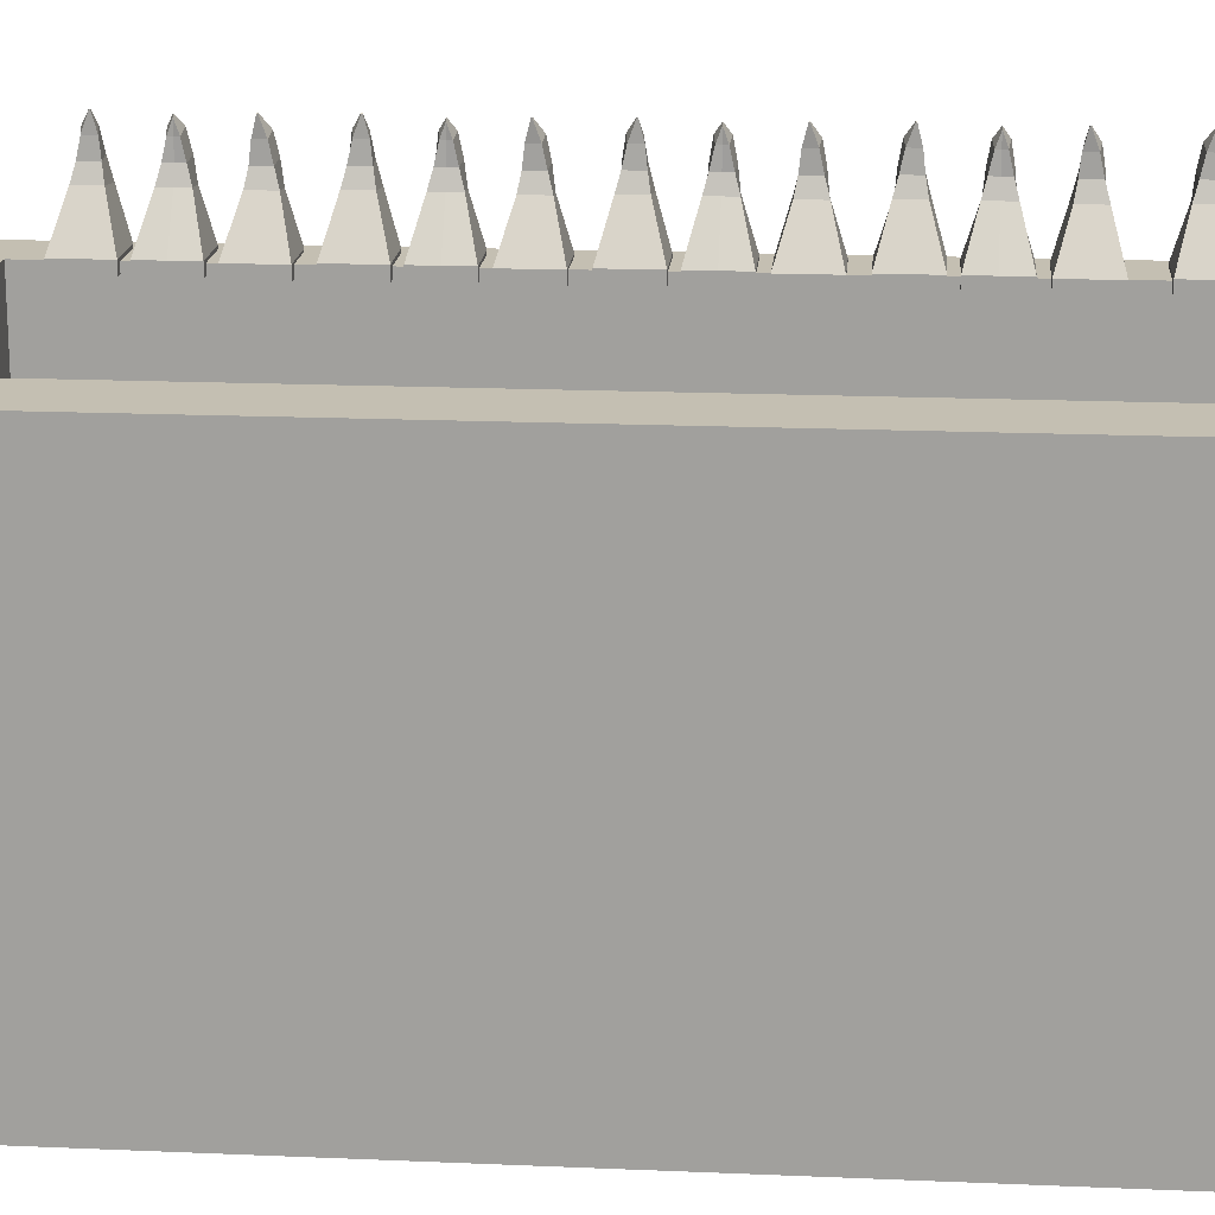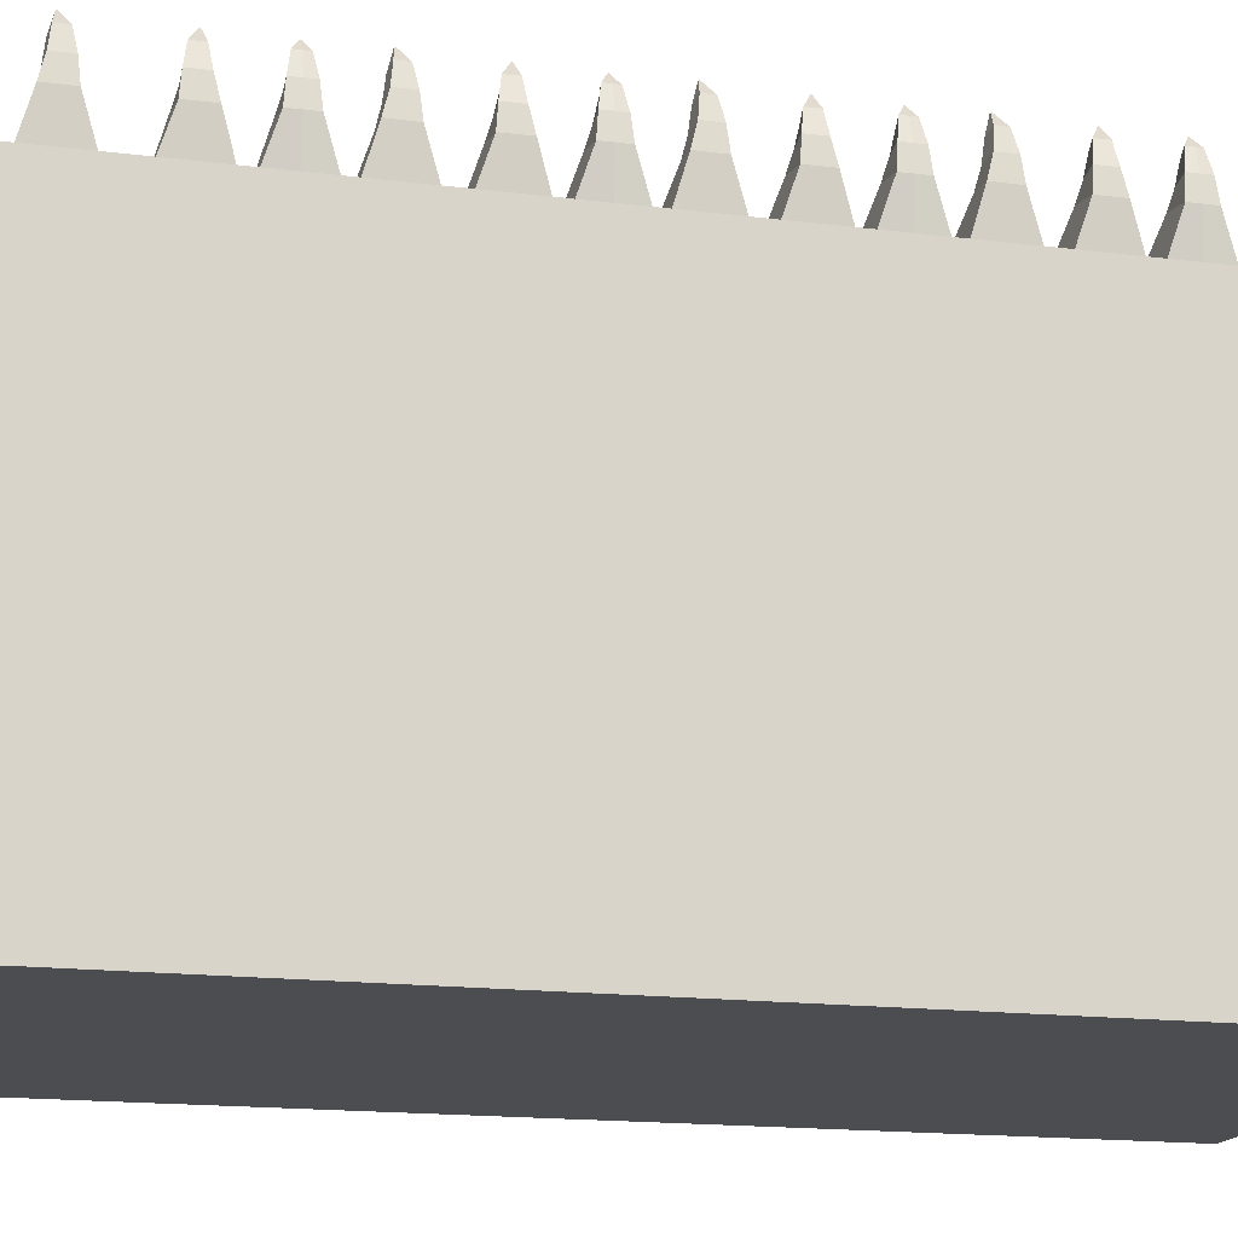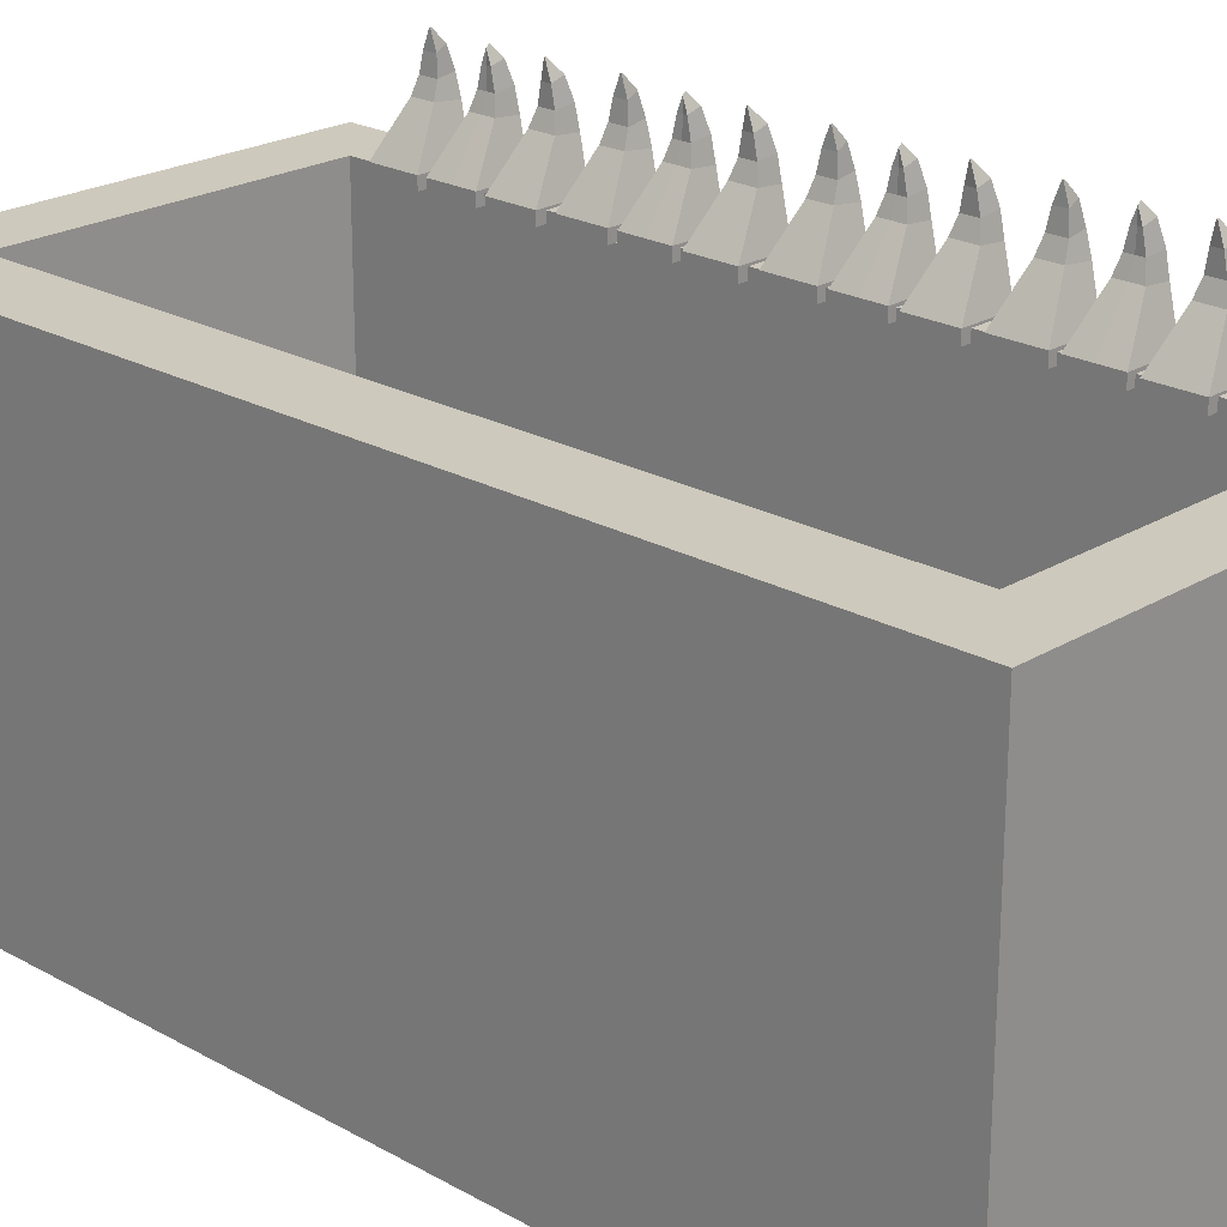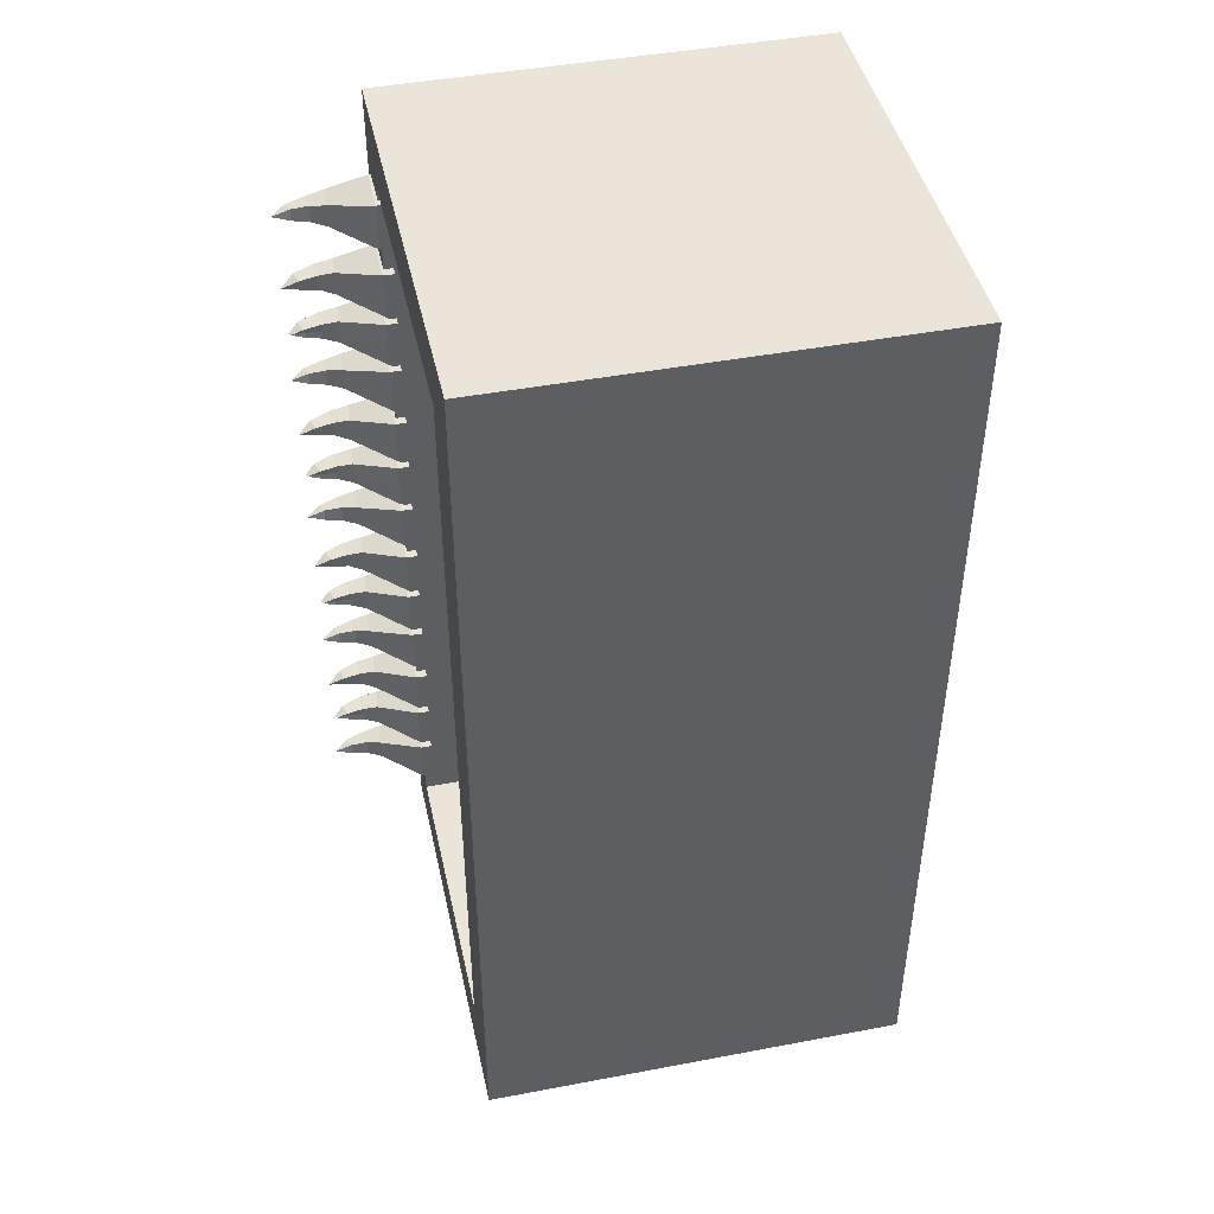
<metadata>
{"format":"obj","ext":"obj","renderer":"f3d","projection":"perspective","resolution":1024,"background":"white","views":[{"elev":17.6,"azim":-85.1,"up":"+Y"},{"elev":-15.8,"azim":75.1,"up":"+Y"},{"elev":22.6,"azim":-46.2,"up":"+Y"},{"elev":44.6,"azim":-102.4,"up":"+Z"}]}
</metadata>
<code>
o Cube
v 0.6399 0.9157 -1.291
v 0.8646 -0.7553 -1.534
v 0.6399 0.9157 1.771
v 0.8646 -0.7553 2.015
v -0.5334 0.9157 -1.291
v -0.8064 -0.7553 -1.534
v -0.5334 0.9157 1.771
v -0.8064 -0.7553 2.015
v 0.8646 0.9157 2.015
v -0.8064 0.9157 2.015
v 0.8646 0.9157 -1.534
v -0.8064 0.9157 -1.534
v 0.6399 -0.6581 -1.291
v 0.6399 -0.6581 1.771
v -0.5334 -0.6581 -1.291
v -0.5334 -0.6581 1.771
f 4 9 10 8
f 8 10 12 6
f 6 2 4 8
f 2 11 9 4
f 6 12 11 2
f 3 7 10 9
f 1 3 9 11
f 7 5 12 10
f 5 1 11 12
f 1 5 15 13
f 3 1 13 14
f 5 7 16 15
f 7 3 14 16
f 14 13 15 16
o Cube.001
v 0.6096 0.9261 -1.004
v 0.7165 1.087 -1.051
v 0.6096 0.9261 -1.184
v 0.7204 1.084 -1.141
v 0.7986 0.9261 -1.004
v 0.81 1.077 -1.047
v 0.7986 0.9261 -1.184
v 0.8139 1.075 -1.137
v 0.7406 1.14 -1.061
v 0.7367 1.142 -1.125
v 0.8034 1.151 -1.129
v 0.8073 1.149 -1.065
v 0.7455 1.205 -1.069
v 0.7382 1.207 -1.111
v 0.7799 1.224 -1.117
v 0.7872 1.222 -1.075
v 0.7406 1.269 -1.085
v 0.7399 1.269 -1.088
v 0.7436 1.27 -1.089
v 0.7443 1.27 -1.085
v 0.6096 0.883 -1.184
v 0.6096 0.883 -1.004
v 0.7986 0.883 -1.184
v 0.7986 0.883 -1.004
v 0.6096 0.9261 -0.9716
v 0.7204 1.084 -0.9286
v 0.7986 0.9261 -0.9716
v 0.8139 1.075 -0.9243
v 0.7367 1.142 -0.9132
v 0.8034 1.151 -0.917
v 0.7382 1.207 -0.8987
v 0.7799 1.224 -0.9051
v 0.6096 0.883 -0.9716
v 0.7986 0.883 -0.9716
v 0.6096 0.9261 -0.7918
v 0.7204 1.084 -0.8348
v 0.7986 0.9261 -0.7918
v 0.8139 1.075 -0.8392
v 0.7367 1.142 -0.8503
v 0.8034 1.151 -0.8465
v 0.7382 1.207 -0.8647
v 0.7799 1.224 -0.8584
v 0.6096 0.883 -0.7918
v 0.7986 0.883 -0.7918
v 0.6096 0.9261 -0.8817
v 0.7184 1.085 -0.8817
v 0.7986 0.9261 -0.8817
v 0.8121 1.076 -0.8817
v 0.7386 1.141 -0.8817
v 0.8055 1.15 -0.8817
v 0.7411 1.207 -0.8817
v 0.7839 1.222 -0.8817
v 0.7502 1.262 -0.8817
v 0.7395 1.253 -0.8817
v 0.6096 0.883 -0.8817
v 0.7986 0.883 -0.8817
v 0.605 0.9228 -0.7554
v 0.7119 1.083 -0.708
v 0.605 0.9228 -0.5756
v 0.7158 1.081 -0.6186
v 0.794 0.9228 -0.7554
v 0.8054 1.074 -0.7124
v 0.794 0.9228 -0.5756
v 0.8093 1.071 -0.623
v 0.736 1.137 -0.6981
v 0.7321 1.139 -0.6341
v 0.7987 1.148 -0.6303
v 0.8027 1.146 -0.6943
v 0.7409 1.202 -0.6909
v 0.7336 1.204 -0.6485
v 0.7753 1.22 -0.6421
v 0.7826 1.218 -0.6845
v 0.7359 1.266 -0.675
v 0.7353 1.266 -0.6712
v 0.739 1.267 -0.6707
v 0.7396 1.267 -0.6744
v 0.605 0.8797 -0.5756
v 0.605 0.8797 -0.7554
v 0.794 0.8797 -0.5756
v 0.794 0.8797 -0.7554
v 0.6096 0.9261 -0.335
v 0.7165 1.087 -0.3823
v 0.6096 0.9261 -0.5148
v 0.7204 1.084 -0.4718
v 0.7986 0.9261 -0.335
v 0.81 1.077 -0.378
v 0.7986 0.9261 -0.5148
v 0.8139 1.075 -0.4674
v 0.7406 1.14 -0.3923
v 0.7367 1.142 -0.4563
v 0.8034 1.151 -0.4601
v 0.8073 1.149 -0.3961
v 0.7455 1.205 -0.3995
v 0.7382 1.207 -0.4419
v 0.7799 1.224 -0.4483
v 0.7872 1.222 -0.4059
v 0.7406 1.269 -0.4154
v 0.7399 1.269 -0.4191
v 0.7436 1.27 -0.4197
v 0.7443 1.27 -0.416
v 0.6096 0.883 -0.5148
v 0.6096 0.883 -0.335
v 0.7986 0.883 -0.5148
v 0.7986 0.883 -0.335
v 0.6096 0.9261 -0.3025
v 0.7204 1.084 -0.2595
v 0.7986 0.9261 -0.3025
v 0.8139 1.075 -0.2551
v 0.7367 1.142 -0.244
v 0.8034 1.151 -0.2479
v 0.7382 1.207 -0.2296
v 0.7799 1.224 -0.236
v 0.6096 0.883 -0.3025
v 0.7986 0.883 -0.3025
v 0.6096 0.9261 -0.1227
v 0.7204 1.084 -0.1657
v 0.7986 0.9261 -0.1227
v 0.8139 1.075 -0.1701
v 0.7367 1.142 -0.1812
v 0.8034 1.151 -0.1773
v 0.7382 1.207 -0.1956
v 0.7799 1.224 -0.1892
v 0.6096 0.883 -0.1227
v 0.7986 0.883 -0.1227
v 0.6096 0.9261 -0.2126
v 0.7184 1.085 -0.2126
v 0.7986 0.9261 -0.2126
v 0.8121 1.076 -0.2126
v 0.7386 1.141 -0.2126
v 0.8055 1.15 -0.2126
v 0.7411 1.207 -0.2126
v 0.7839 1.222 -0.2126
v 0.7502 1.262 -0.2126
v 0.7395 1.253 -0.2126
v 0.6096 0.883 -0.2126
v 0.7986 0.883 -0.2126
v 0.605 0.9228 -0.08628
v 0.7119 1.083 -0.0389
v 0.605 0.9228 0.09353
v 0.7158 1.081 0.05052
v 0.794 0.9228 -0.08628
v 0.8054 1.074 -0.04326
v 0.794 0.9228 0.09353
v 0.8093 1.071 0.04616
v 0.736 1.137 -0.02897
v 0.7321 1.139 0.03504
v 0.7987 1.148 0.03888
v 0.8027 1.146 -0.02513
v 0.7409 1.202 -0.02177
v 0.7336 1.204 0.02063
v 0.7753 1.22 0.02701
v 0.7826 1.218 -0.01538
v 0.7359 1.266 -0.005845
v 0.7353 1.266 -0.002097
v 0.739 1.267 -0.001532
v 0.7396 1.267 -0.005281
v 0.605 0.8797 0.09353
v 0.605 0.8797 -0.08628
v 0.794 0.8797 0.09353
v 0.794 0.8797 -0.08628
v 0.6096 0.9261 0.3342
v 0.7165 1.087 0.2868
v 0.6096 0.9261 0.1544
v 0.7204 1.084 0.1974
v 0.7986 0.9261 0.3342
v 0.81 1.077 0.2912
v 0.7986 0.9261 0.1544
v 0.8139 1.075 0.2017
v 0.7406 1.14 0.2769
v 0.7367 1.142 0.2129
v 0.8034 1.151 0.209
v 0.8073 1.149 0.273
v 0.7455 1.205 0.2697
v 0.7382 1.207 0.2273
v 0.7799 1.224 0.2209
v 0.7872 1.222 0.2633
v 0.7406 1.269 0.2537
v 0.7399 1.269 0.25
v 0.7436 1.27 0.2494
v 0.7443 1.27 0.2532
v 0.6096 0.883 0.1544
v 0.6096 0.883 0.3342
v 0.7986 0.883 0.1544
v 0.7986 0.883 0.3342
v 0.6096 0.9261 0.3666
v 0.7204 1.084 0.4096
v 0.7986 0.9261 0.3666
v 0.8139 1.075 0.414
v 0.7367 1.142 0.4251
v 0.8034 1.151 0.4213
v 0.7382 1.207 0.4395
v 0.7799 1.224 0.4332
v 0.6096 0.883 0.3666
v 0.7986 0.883 0.3666
v 0.6096 0.9261 0.5464
v 0.7204 1.084 0.5034
v 0.7986 0.9261 0.5464
v 0.8139 1.075 0.4991
v 0.7367 1.142 0.488
v 0.8034 1.151 0.4918
v 0.7382 1.207 0.4735
v 0.7799 1.224 0.4799
v 0.6096 0.883 0.5464
v 0.7986 0.883 0.5464
v 0.6096 0.9261 0.4565
v 0.7184 1.085 0.4565
v 0.7986 0.9261 0.4565
v 0.8121 1.076 0.4565
v 0.7386 1.141 0.4565
v 0.8055 1.15 0.4565
v 0.7411 1.207 0.4565
v 0.7839 1.222 0.4565
v 0.7502 1.262 0.4565
v 0.7395 1.253 0.4565
v 0.6096 0.883 0.4565
v 0.7986 0.883 0.4565
v 0.605 0.9228 0.5829
v 0.7119 1.083 0.6302
v 0.605 0.9228 0.7627
v 0.7158 1.081 0.7197
v 0.794 0.9228 0.5829
v 0.8054 1.074 0.6259
v 0.794 0.9228 0.7627
v 0.8093 1.071 0.7153
v 0.736 1.137 0.6402
v 0.7321 1.139 0.7042
v 0.7987 1.148 0.708
v 0.8027 1.146 0.644
v 0.7409 1.202 0.6474
v 0.7336 1.204 0.6898
v 0.7753 1.22 0.6962
v 0.7826 1.218 0.6538
v 0.7359 1.266 0.6633
v 0.7353 1.266 0.667
v 0.739 1.267 0.6676
v 0.7396 1.267 0.6639
v 0.605 0.8797 0.7627
v 0.605 0.8797 0.5829
v 0.794 0.8797 0.7627
v 0.794 0.8797 0.5829
v 0.6096 0.9261 1.036
v 0.7204 1.084 1.079
v 0.7986 0.9261 1.036
v 0.8139 1.075 1.083
v 0.7367 1.142 1.094
v 0.8034 1.151 1.09
v 0.7382 1.207 1.109
v 0.7799 1.224 1.102
v 0.6096 0.883 1.036
v 0.7986 0.883 1.036
v 0.6096 0.9261 1.216
v 0.7204 1.084 1.173
v 0.7986 0.9261 1.216
v 0.8139 1.075 1.168
v 0.7367 1.142 1.157
v 0.8034 1.151 1.161
v 0.7382 1.207 1.143
v 0.7799 1.224 1.149
v 0.6096 0.883 1.216
v 0.7986 0.883 1.216
v 0.6096 0.9261 1.126
v 0.7184 1.085 1.126
v 0.7986 0.9261 1.126
v 0.8121 1.076 1.126
v 0.7386 1.141 1.126
v 0.8055 1.15 1.126
v 0.7411 1.207 1.126
v 0.7839 1.222 1.126
v 0.7502 1.262 1.126
v 0.7395 1.253 1.126
v 0.6096 0.883 1.126
v 0.7986 0.883 1.126
v 0.605 0.9228 1.252
v 0.7119 1.083 1.299
v 0.605 0.9228 1.432
v 0.7158 1.081 1.389
v 0.794 0.9228 1.252
v 0.8054 1.074 1.295
v 0.794 0.9228 1.432
v 0.8093 1.071 1.384
v 0.736 1.137 1.309
v 0.7321 1.139 1.373
v 0.7987 1.148 1.377
v 0.8027 1.146 1.313
v 0.7409 1.202 1.317
v 0.7336 1.204 1.359
v 0.7753 1.22 1.365
v 0.7826 1.218 1.323
v 0.7359 1.266 1.332
v 0.7353 1.266 1.336
v 0.739 1.267 1.337
v 0.7396 1.267 1.333
v 0.605 0.8797 1.432
v 0.605 0.8797 1.252
v 0.794 0.8797 1.432
v 0.794 0.8797 1.252
f 17 18 20 19
f 19 20 24 23
f 23 24 22 21
f 21 22 18 17
f 19 23 39 37
f 20 18 25 26
f 25 28 32 29
f 18 22 28 25
f 24 20 26 27
f 22 24 27 28
f 32 31 35 36
f 27 26 30 31
f 28 27 31 32
f 26 25 29 30
f 35 34 33 36
f 30 29 33 34
f 29 32 36 33
f 31 30 34 35
f 37 39 40 38
f 17 19 37 38
f 23 21 40 39
f 21 17 38 40
f 61 62 42 41
f 41 42 44 43
f 41 43 50 49
f 44 42 45 46
f 64 44 46 66
f 68 48 69
f 46 45 47 48
f 66 46 48 68
f 61 41 49 71
f 49 50 72 71
f 48 47 70 69
f 47 67 70
f 45 65 67 47
f 43 44 64 63
f 43 63 72 50
f 42 62 65 45
f 61 51 52 62
f 51 53 54 52
f 51 59 60 53
f 54 56 55 52
f 64 66 56 54
f 68 69 58
f 56 58 57 55
f 66 68 58 56
f 61 71 59 51
f 59 71 72 60
f 58 69 70 57
f 57 70 67
f 55 57 67 65
f 53 63 64 54
f 53 60 72 63
f 52 55 65 62
f 73 75 76 74
f 75 79 80 76
f 79 77 78 80
f 77 73 74 78
f 75 93 95 79
f 76 82 81 74
f 81 85 88 84
f 74 81 84 78
f 80 83 82 76
f 78 84 83 80
f 88 92 91 87
f 83 87 86 82
f 84 88 87 83
f 82 86 85 81
f 91 92 89 90
f 86 90 89 85
f 85 89 92 88
f 87 91 90 86
f 93 94 96 95
f 73 94 93 75
f 79 95 96 77
f 77 96 94 73
f 97 98 100 99
f 99 100 104 103
f 103 104 102 101
f 101 102 98 97
f 99 103 119 117
f 100 98 105 106
f 105 108 112 109
f 98 102 108 105
f 104 100 106 107
f 102 104 107 108
f 112 111 115 116
f 107 106 110 111
f 108 107 111 112
f 106 105 109 110
f 115 114 113 116
f 110 109 113 114
f 109 112 116 113
f 111 110 114 115
f 117 119 120 118
f 97 99 117 118
f 103 101 120 119
f 101 97 118 120
f 141 142 122 121
f 121 122 124 123
f 121 123 130 129
f 124 122 125 126
f 144 124 126 146
f 148 128 149
f 126 125 127 128
f 146 126 128 148
f 141 121 129 151
f 129 130 152 151
f 128 127 150 149
f 127 147 150
f 125 145 147 127
f 123 124 144 143
f 123 143 152 130
f 122 142 145 125
f 141 131 132 142
f 131 133 134 132
f 131 139 140 133
f 134 136 135 132
f 144 146 136 134
f 148 149 138
f 136 138 137 135
f 146 148 138 136
f 141 151 139 131
f 139 151 152 140
f 138 149 150 137
f 137 150 147
f 135 137 147 145
f 133 143 144 134
f 133 140 152 143
f 132 135 145 142
f 153 155 156 154
f 155 159 160 156
f 159 157 158 160
f 157 153 154 158
f 155 173 175 159
f 156 162 161 154
f 161 165 168 164
f 154 161 164 158
f 160 163 162 156
f 158 164 163 160
f 168 172 171 167
f 163 167 166 162
f 164 168 167 163
f 162 166 165 161
f 171 172 169 170
f 166 170 169 165
f 165 169 172 168
f 167 171 170 166
f 173 174 176 175
f 153 174 173 155
f 159 175 176 157
f 157 176 174 153
f 177 178 180 179
f 179 180 184 183
f 183 184 182 181
f 181 182 178 177
f 179 183 199 197
f 180 178 185 186
f 185 188 192 189
f 178 182 188 185
f 184 180 186 187
f 182 184 187 188
f 192 191 195 196
f 187 186 190 191
f 188 187 191 192
f 186 185 189 190
f 195 194 193 196
f 190 189 193 194
f 189 192 196 193
f 191 190 194 195
f 197 199 200 198
f 177 179 197 198
f 183 181 200 199
f 181 177 198 200
f 221 222 202 201
f 201 202 204 203
f 201 203 210 209
f 204 202 205 206
f 224 204 206 226
f 228 208 229
f 206 205 207 208
f 226 206 208 228
f 221 201 209 231
f 209 210 232 231
f 208 207 230 229
f 207 227 230
f 205 225 227 207
f 203 204 224 223
f 203 223 232 210
f 202 222 225 205
f 221 211 212 222
f 211 213 214 212
f 211 219 220 213
f 214 216 215 212
f 224 226 216 214
f 228 229 218
f 216 218 217 215
f 226 228 218 216
f 221 231 219 211
f 219 231 232 220
f 218 229 230 217
f 217 230 227
f 215 217 227 225
f 213 223 224 214
f 213 220 232 223
f 212 215 225 222
f 233 235 236 234
f 235 239 240 236
f 239 237 238 240
f 237 233 234 238
f 235 253 255 239
f 236 242 241 234
f 241 245 248 244
f 234 241 244 238
f 240 243 242 236
f 238 244 243 240
f 248 252 251 247
f 243 247 246 242
f 244 248 247 243
f 242 246 245 241
f 251 252 249 250
f 246 250 249 245
f 245 249 252 248
f 247 251 250 246
f 253 254 256 255
f 233 254 253 235
f 239 255 256 237
f 237 256 254 233
f 277 278 258 257
f 257 258 260 259
f 257 259 266 265
f 260 258 261 262
f 280 260 262 282
f 284 264 285
f 262 261 263 264
f 282 262 264 284
f 277 257 265 287
f 265 266 288 287
f 264 263 286 285
f 263 283 286
f 261 281 283 263
f 259 260 280 279
f 259 279 288 266
f 258 278 281 261
f 277 267 268 278
f 267 269 270 268
f 267 275 276 269
f 270 272 271 268
f 280 282 272 270
f 284 285 274
f 272 274 273 271
f 282 284 274 272
f 277 287 275 267
f 275 287 288 276
f 274 285 286 273
f 273 286 283
f 271 273 283 281
f 269 279 280 270
f 269 276 288 279
f 268 271 281 278
f 289 291 292 290
f 291 295 296 292
f 295 293 294 296
f 293 289 290 294
f 291 309 311 295
f 292 298 297 290
f 297 301 304 300
f 290 297 300 294
f 296 299 298 292
f 294 300 299 296
f 304 308 307 303
f 299 303 302 298
f 300 304 303 299
f 298 302 301 297
f 307 308 305 306
f 302 306 305 301
f 301 305 308 304
f 303 307 306 302
f 309 310 312 311
f 289 310 309 291
f 295 311 312 293
f 293 312 310 289
o Cube.002
v 0.6096 0.9261 1.003
v 0.7165 1.087 0.9559
v 0.6096 0.9261 0.8235
v 0.7204 1.084 0.8665
v 0.7986 0.9261 1.003
v 0.81 1.077 0.9603
v 0.7986 0.9261 0.8235
v 0.8139 1.075 0.8709
v 0.7406 1.14 0.946
v 0.7367 1.142 0.882
v 0.8034 1.151 0.8782
v 0.8073 1.149 0.9422
v 0.7455 1.205 0.9388
v 0.7382 1.207 0.8964
v 0.7799 1.224 0.89
v 0.7872 1.222 0.9324
v 0.7406 1.269 0.9229
v 0.7399 1.269 0.9191
v 0.7436 1.27 0.9186
v 0.7443 1.27 0.9223
v 0.6096 0.883 0.8235
v 0.6096 0.883 1.003
v 0.7986 0.883 0.8235
v 0.7986 0.883 1.003
f 313 314 316 315
f 315 316 320 319
f 319 320 318 317
f 317 318 314 313
f 315 319 335 333
f 316 314 321 322
f 321 324 328 325
f 314 318 324 321
f 320 316 322 323
f 318 320 323 324
f 328 327 331 332
f 323 322 326 327
f 324 323 327 328
f 322 321 325 326
f 331 330 329 332
f 326 325 329 330
f 325 328 332 329
f 327 326 330 331
f 333 335 336 334
f 313 315 333 334
f 319 317 336 335
f 317 313 334 336
o Cube.003
v 0.6096 0.9261 1.718
v 0.7165 1.087 1.67
v 0.6096 0.9261 1.538
v 0.7204 1.084 1.581
v 0.7986 0.9261 1.718
v 0.81 1.077 1.675
v 0.7986 0.9261 1.538
v 0.8139 1.075 1.585
v 0.7406 1.14 1.661
v 0.7367 1.142 1.597
v 0.8034 1.151 1.593
v 0.8073 1.149 1.657
v 0.7455 1.205 1.653
v 0.7382 1.207 1.611
v 0.7799 1.224 1.605
v 0.7872 1.222 1.647
v 0.7406 1.269 1.637
v 0.7399 1.269 1.634
v 0.7436 1.27 1.633
v 0.7443 1.27 1.637
v 0.6096 0.883 1.538
v 0.6096 0.883 1.718
v 0.7986 0.883 1.538
v 0.7986 0.883 1.718
f 337 338 340 339
f 339 340 344 343
f 343 344 342 341
f 341 342 338 337
f 339 343 359 357
f 340 338 345 346
f 345 348 352 349
f 338 342 348 345
f 344 340 346 347
f 342 344 347 348
f 352 351 355 356
f 347 346 350 351
f 348 347 351 352
f 346 345 349 350
f 355 354 353 356
f 350 349 353 354
f 349 352 356 353
f 351 350 354 355
f 357 359 360 358
f 337 339 357 358
f 343 341 360 359
f 341 337 358 360

</code>
